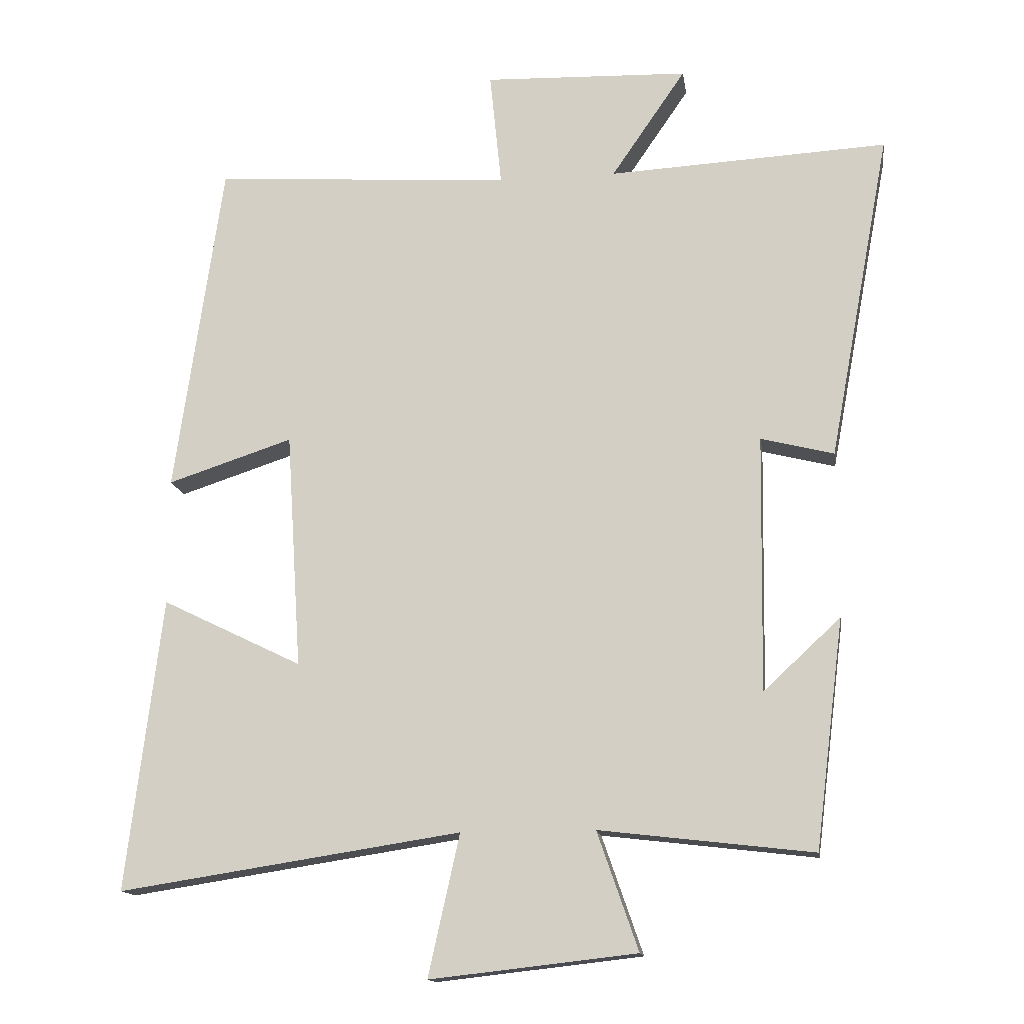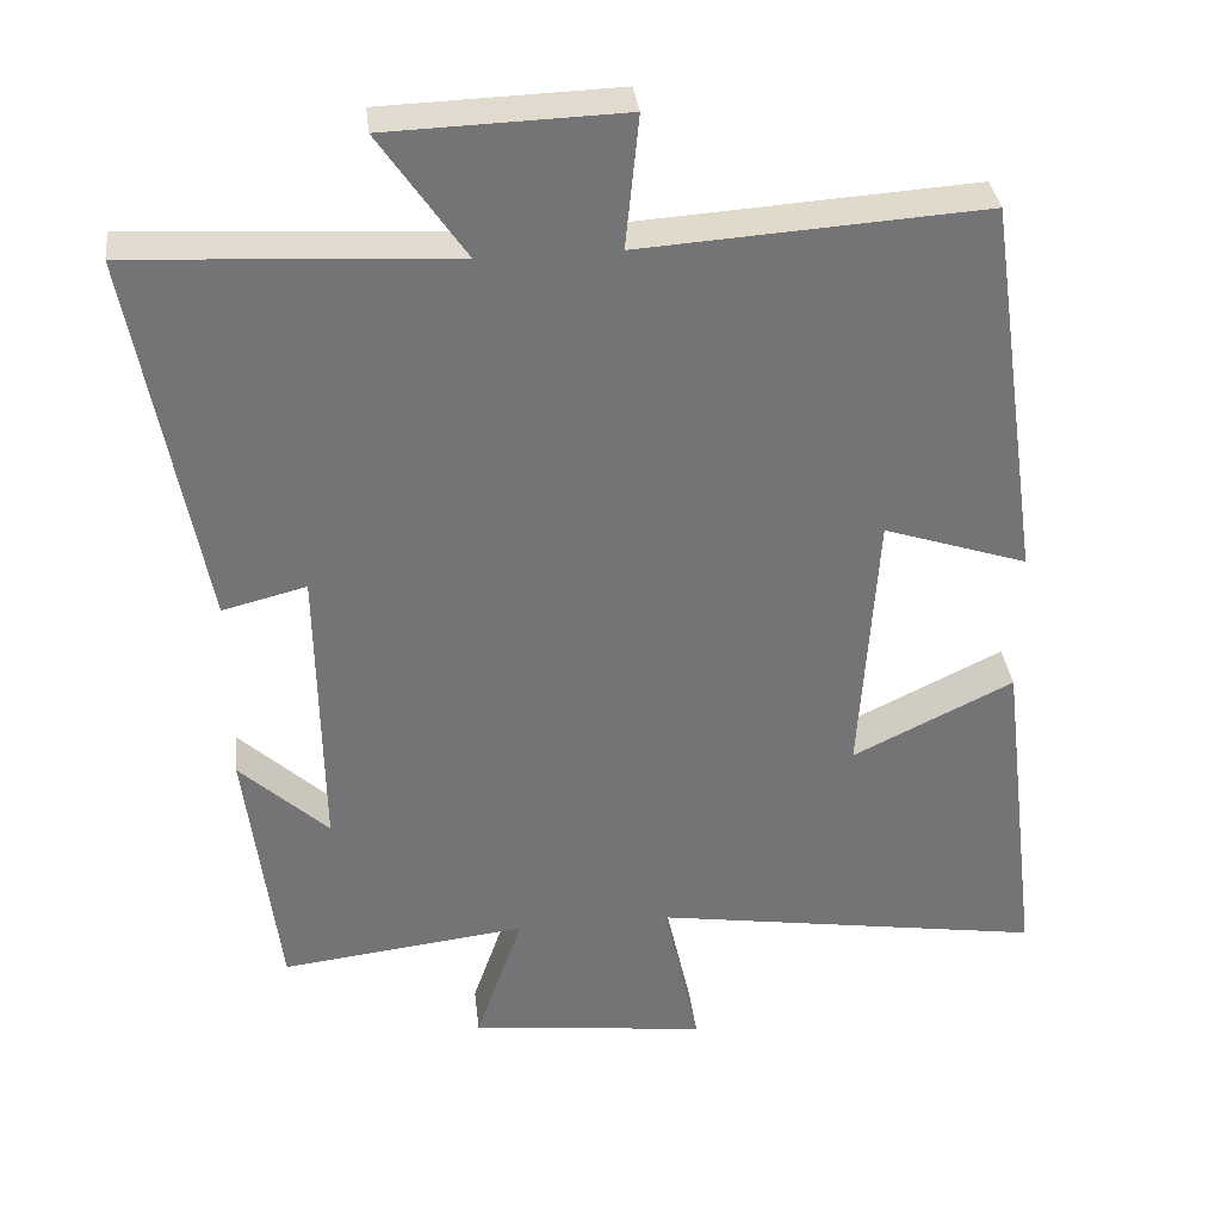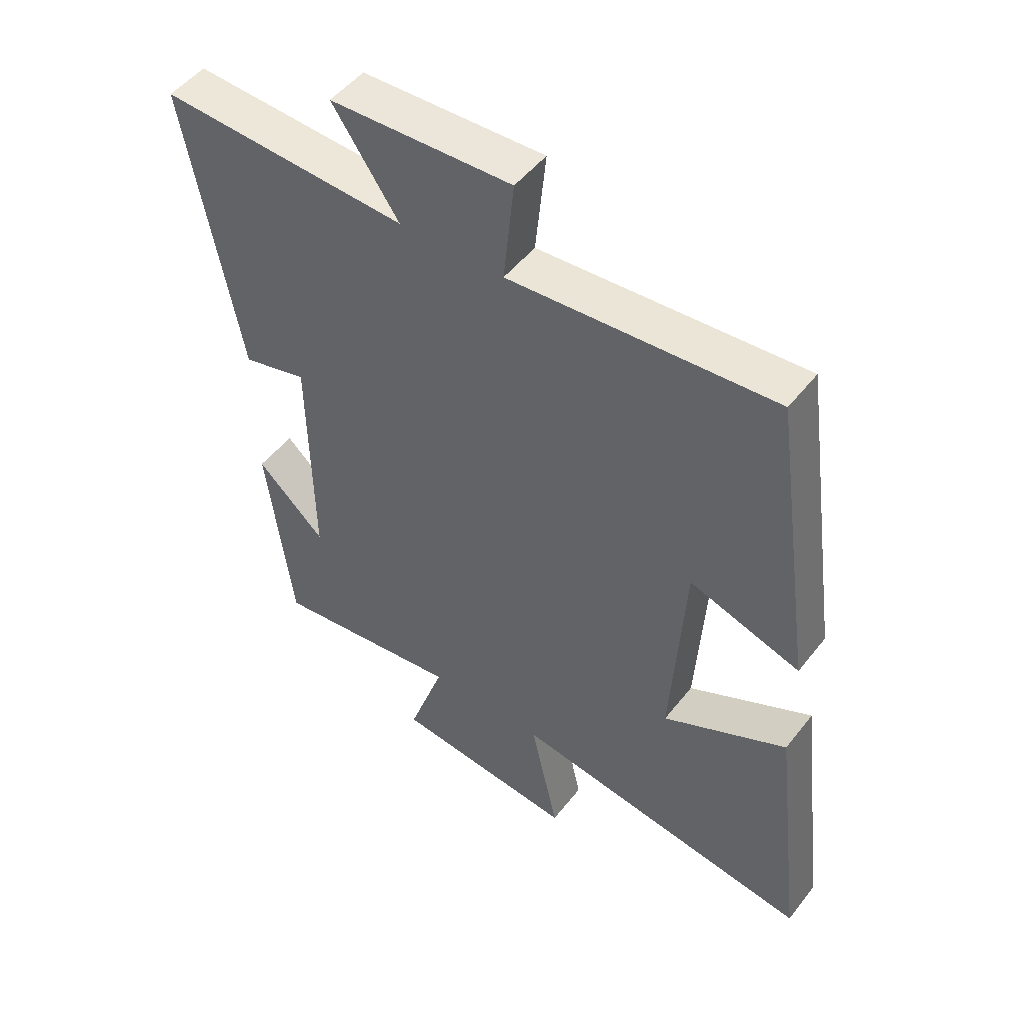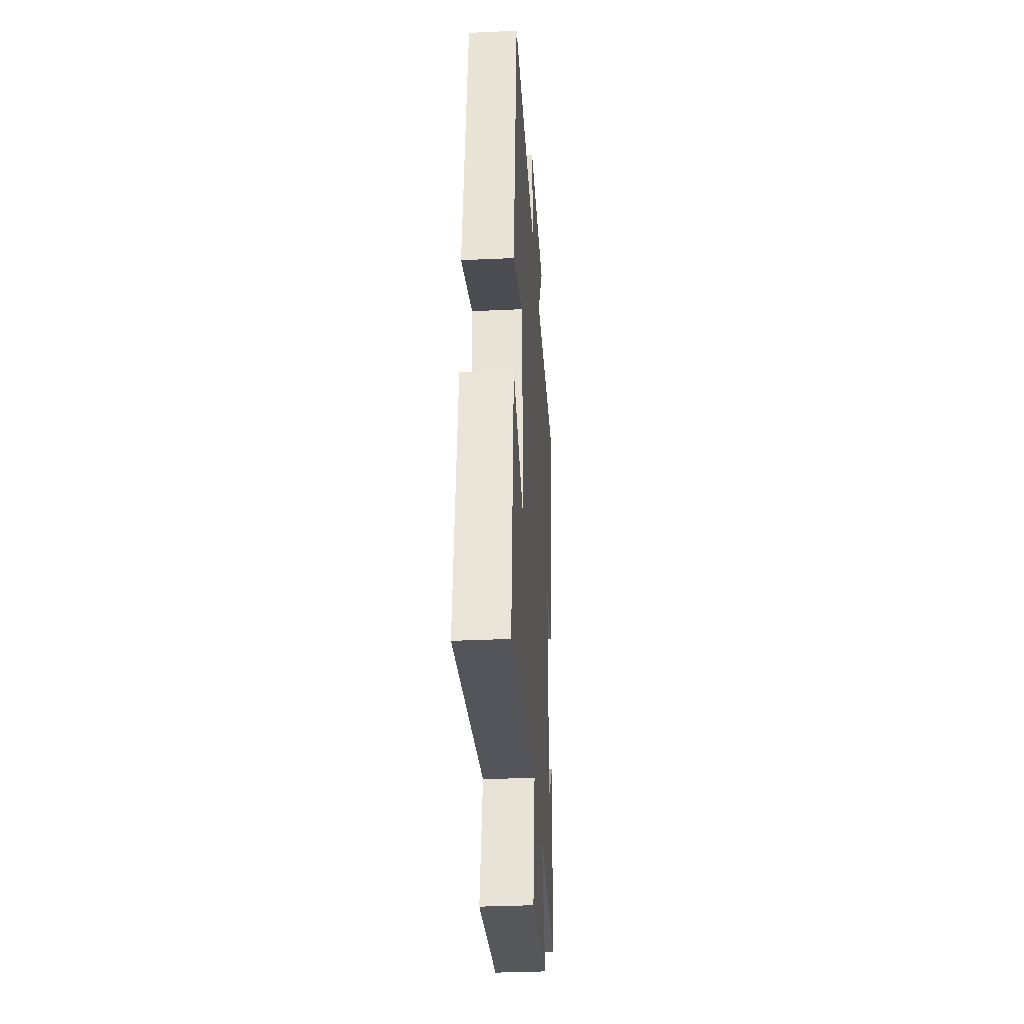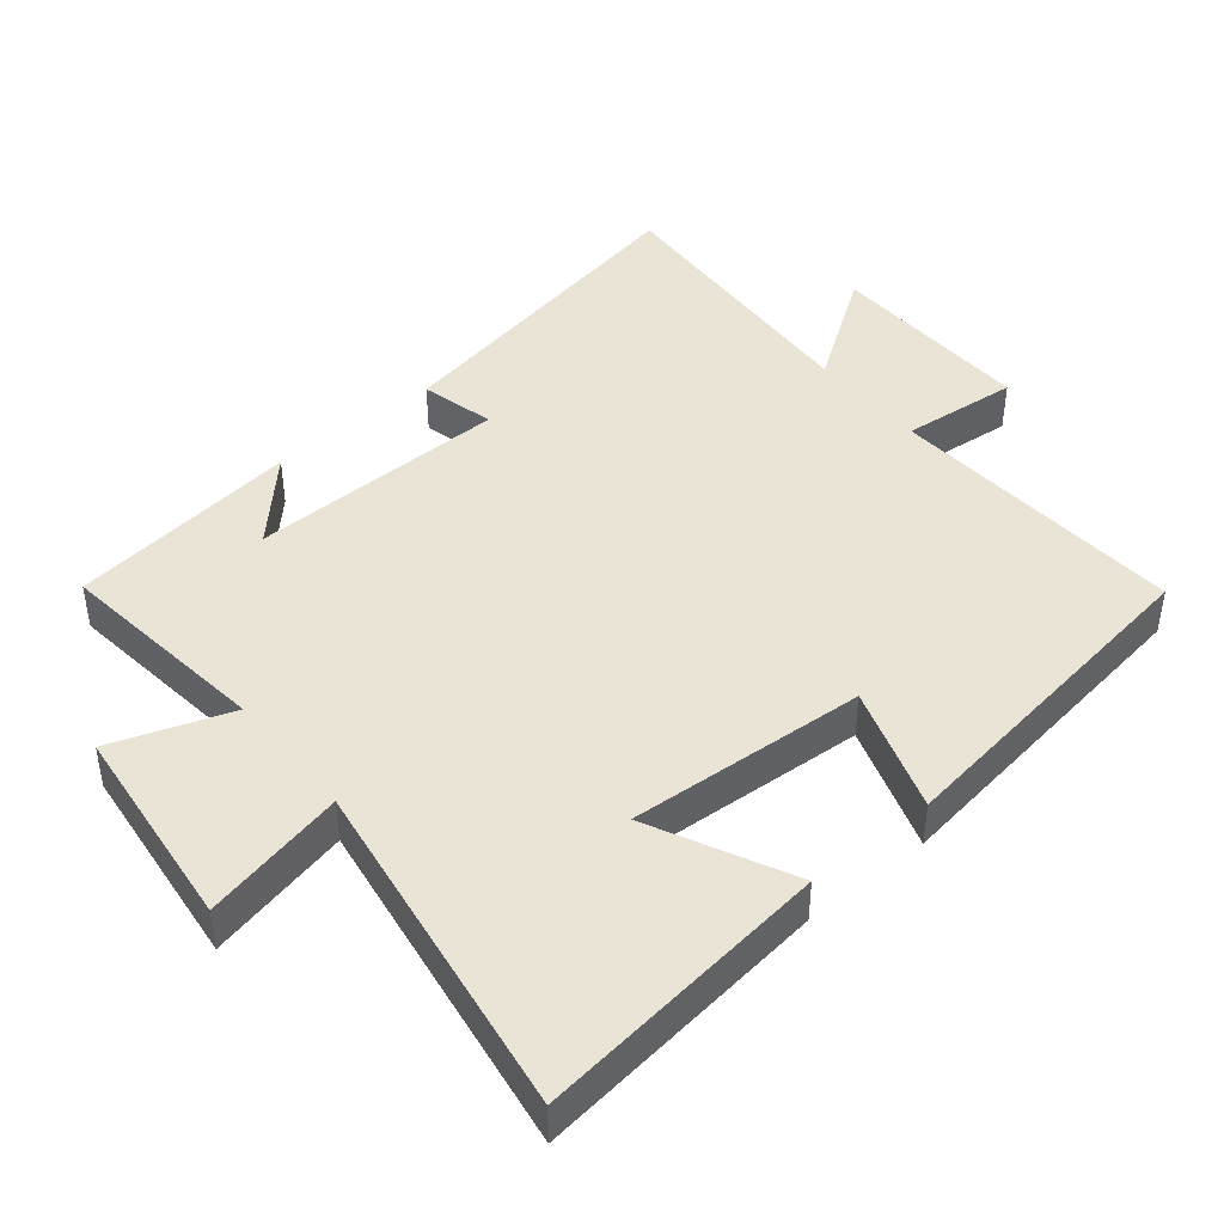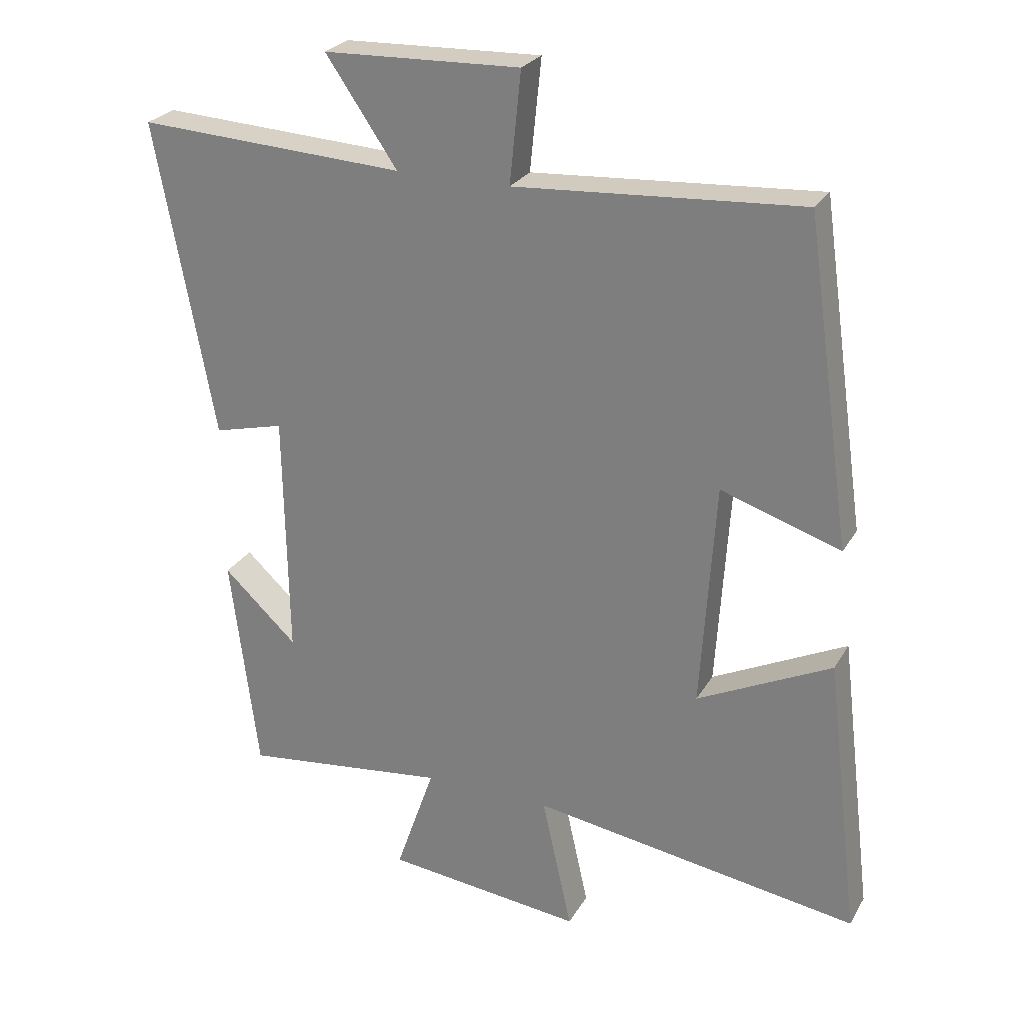
<metadata>
{"format":"obj","ext":"obj","renderer":"f3d","projection":"perspective","resolution":1024,"background":"white","views":[{"elev":-14.5,"azim":8.4,"up":"+Z"},{"elev":34.2,"azim":173.4,"up":"+Z"},{"elev":49.7,"azim":-143.5,"up":"+Z"},{"elev":-33.7,"azim":-86.4,"up":"+Z"},{"elev":43.9,"azim":-129.4,"up":"+Y"},{"elev":25.9,"azim":-156.0,"up":"+Z"}]}
</metadata>
<code>
v 0.458 0.07 -0.537
v 0.145 0.07 -0.5
v 0.205 0.07 -0.673
v -0.097 0.07 -0.707
v -0.051 0.07 -0.5
v -0.552 0.07 -0.577
v -0.5 0.07 -0.148
v -0.295 0.07 -0.248
v -0.317 0.07 0.098
v -0.5 0.07 0.038
v -0.43 0.07 0.529
v 0.007 0.07 0.5
v -0.01 0.07 0.669
v 0.29 0.07 0.659
v 0.181 0.07 0.5
v 0.59 0.07 0.522
v 0.5 0.07 0.042
v 0.393 0.07 0.069
v 0.387 0.07 -0.307
v 0.5 0.07 -0.202
v 0.458 0 -0.537
v 0.145 0 -0.5
v 0.205 0 -0.673
v -0.097 0 -0.707
v -0.051 0 -0.5
v -0.552 0 -0.577
v -0.5 0 -0.148
v -0.295 0 -0.248
v -0.317 0 0.098
v -0.5 0 0.038
v -0.43 0 0.529
v 0.007 0 0.5
v -0.01 0 0.669
v 0.29 0 0.659
v 0.181 0 0.5
v 0.59 0 0.522
v 0.5 0 0.042
v 0.393 0 0.069
v 0.387 0 -0.307
v 0.5 0 -0.202
f 19 20 1
f 15 16 17 18
f 15 18 19
f 12 13 14 15
f 12 15 19
f 9 10 11 12
f 8 9 12 19
f 5 6 7 8
f 5 8 19
f 2 3 4 5
f 2 5 19
f 1 2 19
f 21 40 39
f 38 37 36 35
f 39 38 35
f 35 34 33 32
f 39 35 32
f 32 31 30 29
f 39 32 29 28
f 28 27 26 25
f 39 28 25
f 25 24 23 22
f 39 25 22
f 39 22 21
f 1 21 22 2
f 2 22 23 3
f 3 23 24 4
f 4 24 25 5
f 5 25 26 6
f 6 26 27 7
f 7 27 28 8
f 8 28 29 9
f 9 29 30 10
f 10 30 31 11
f 11 31 32 12
f 12 32 33 13
f 13 33 34 14
f 14 34 35 15
f 15 35 36 16
f 16 36 37 17
f 17 37 38 18
f 18 38 39 19
f 19 39 40 20
f 20 40 21 1

</code>
